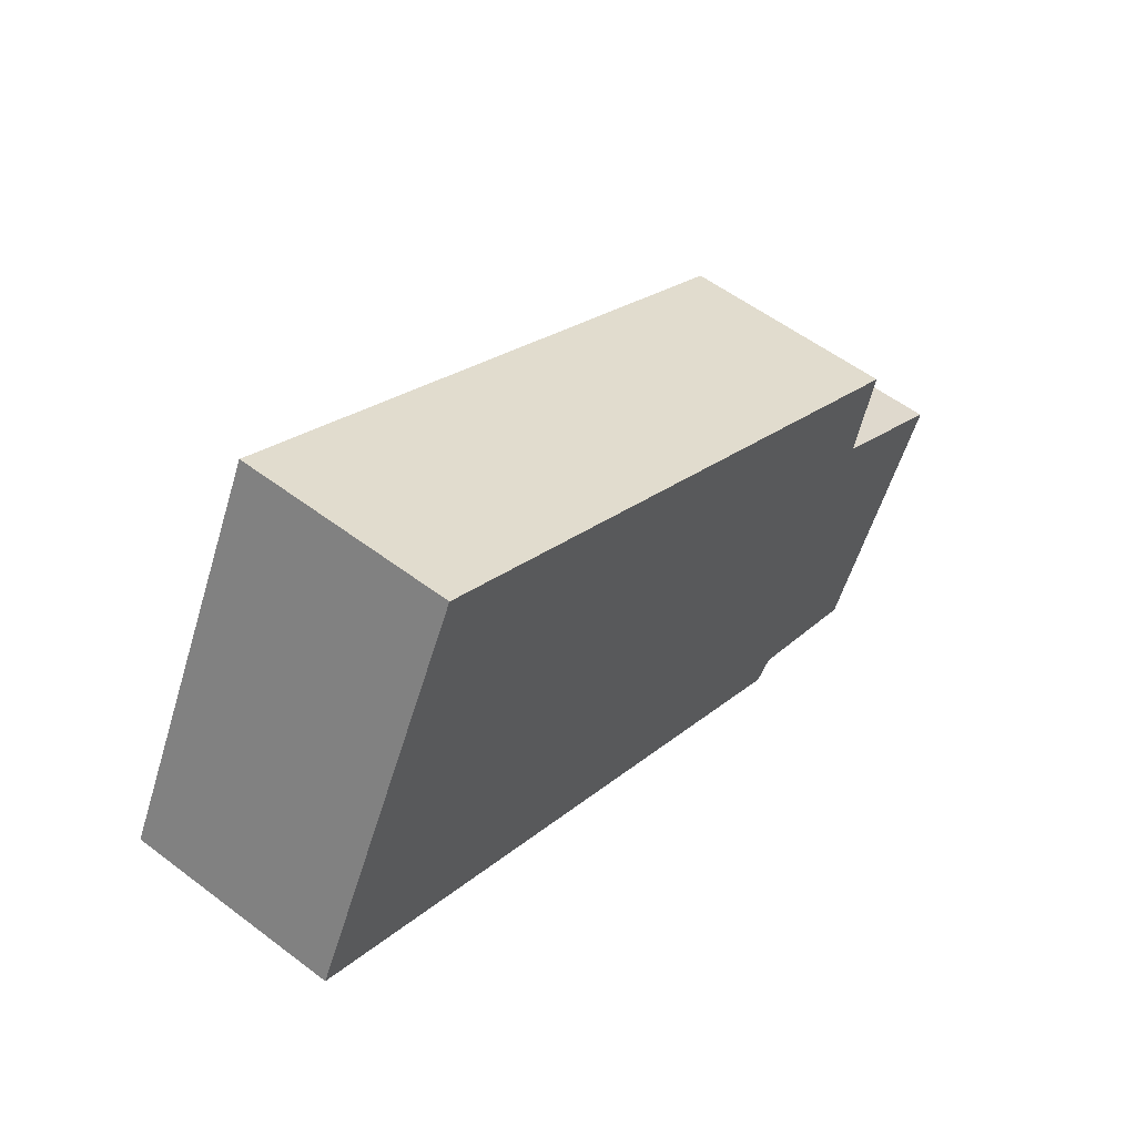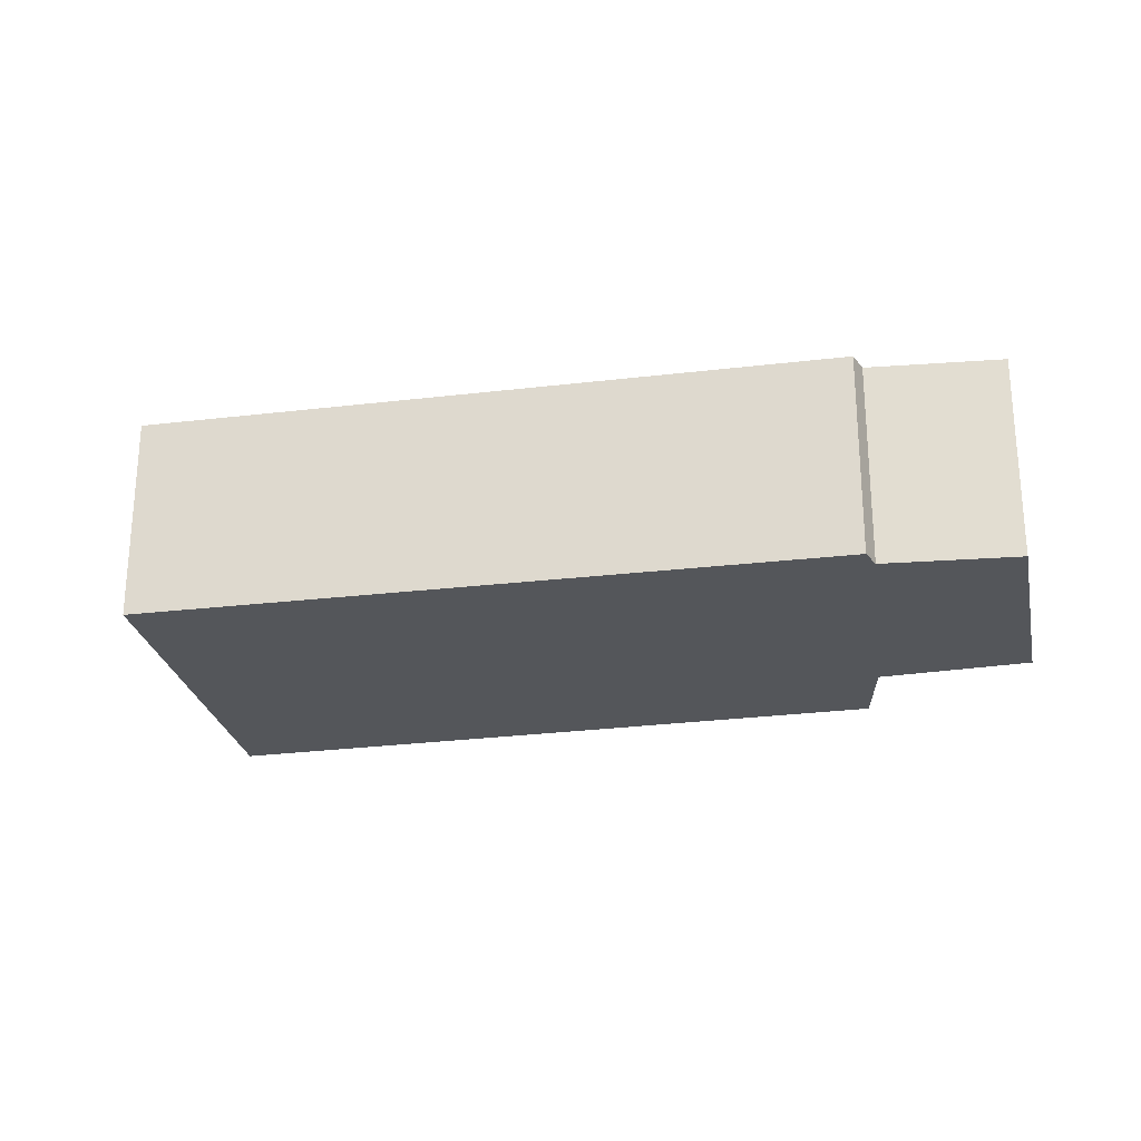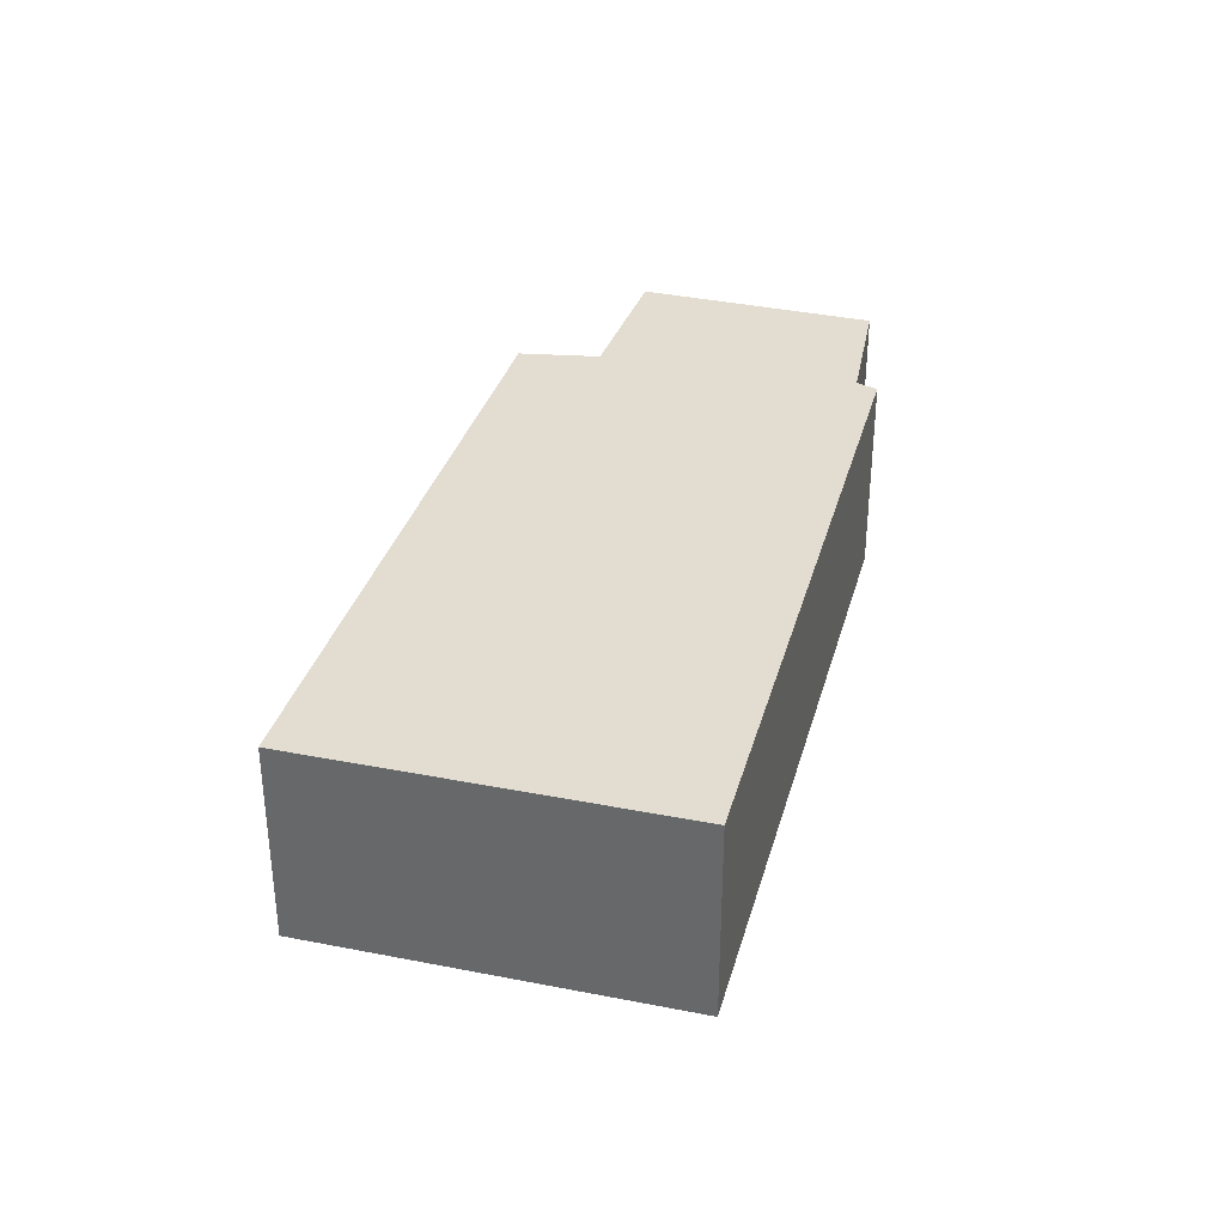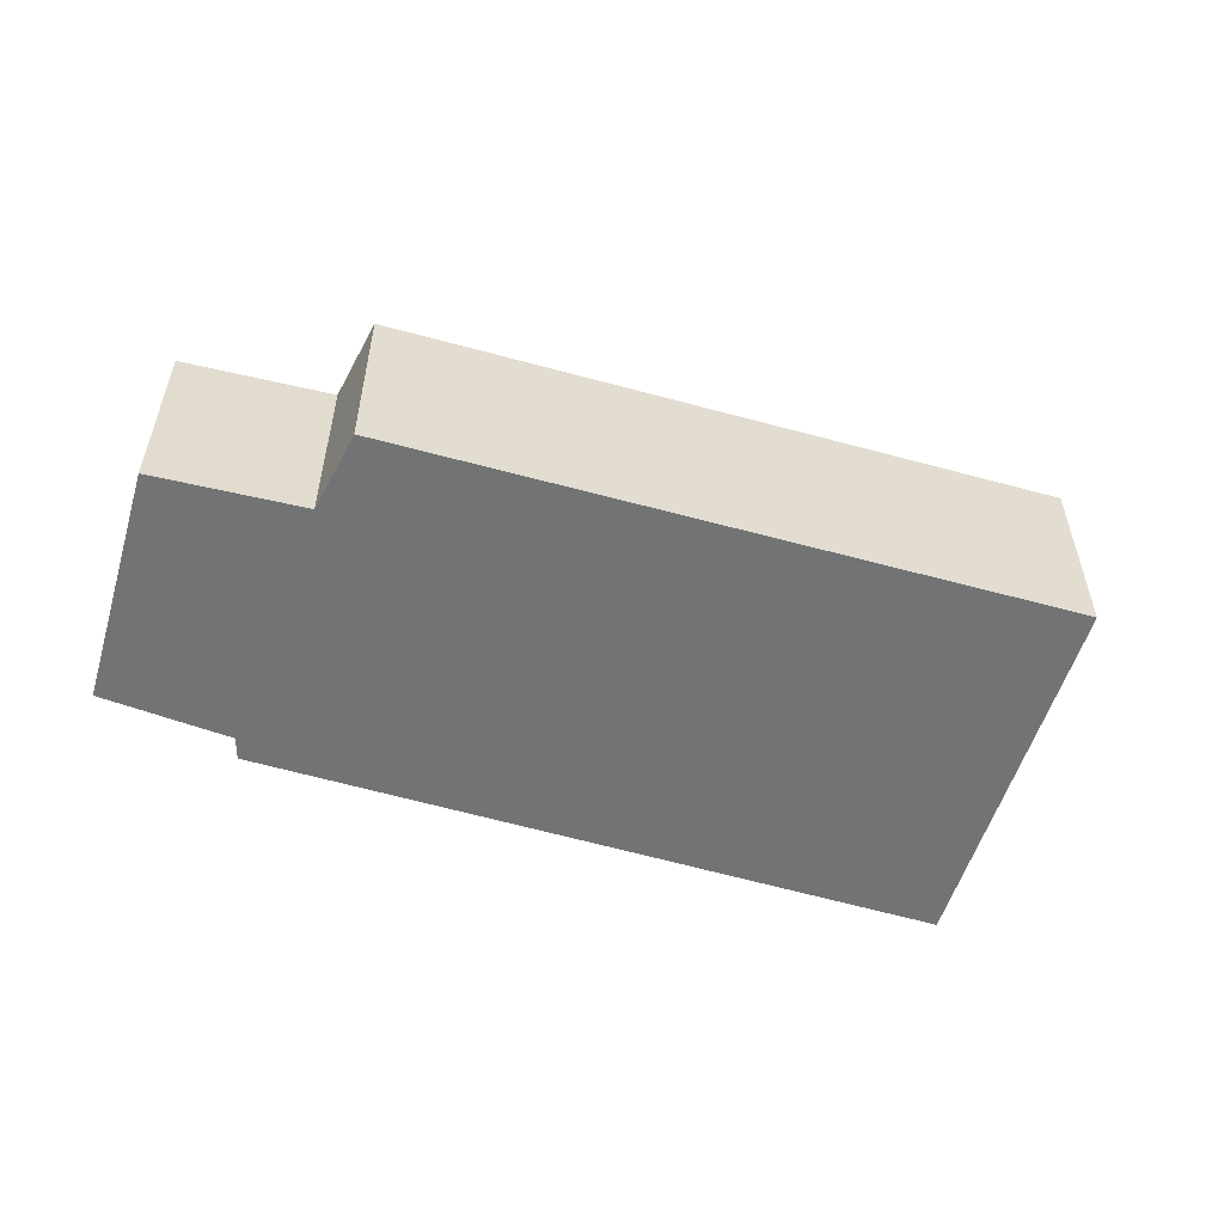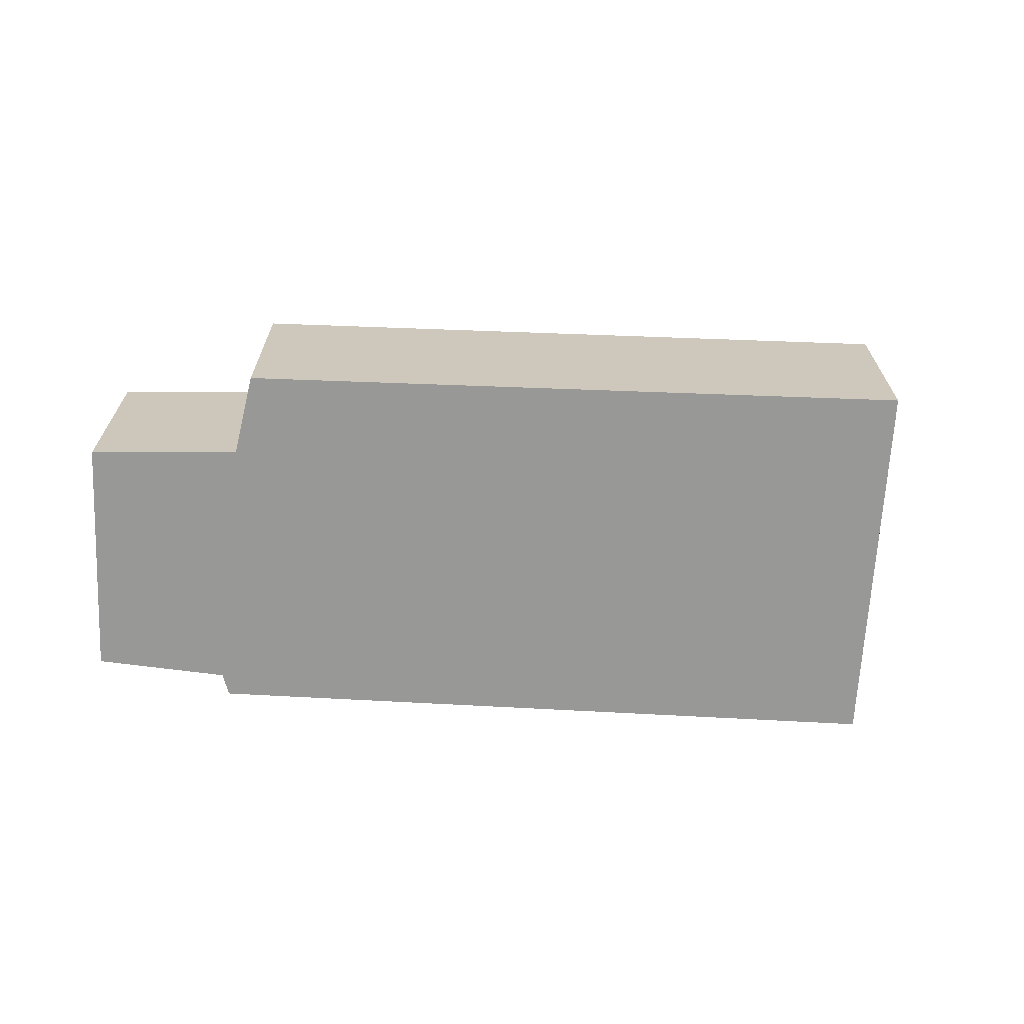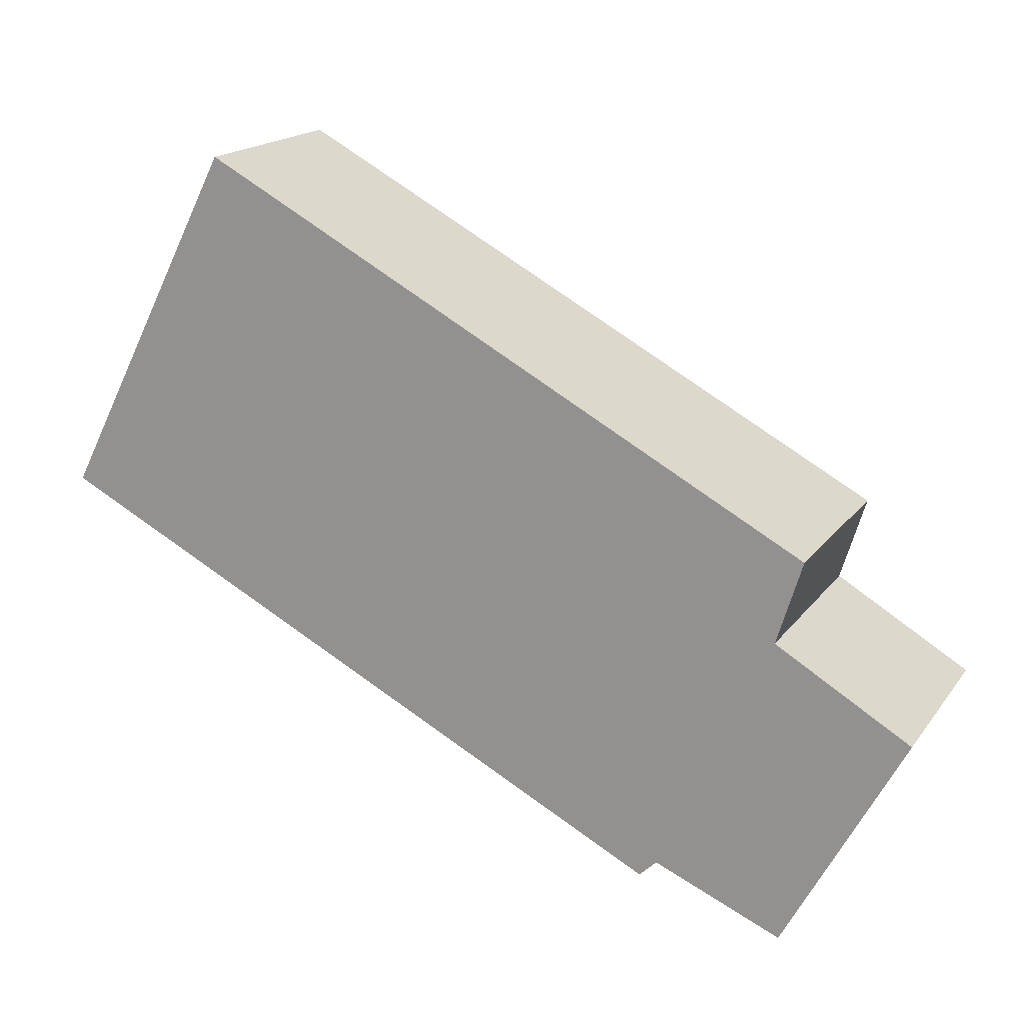
<metadata>
{"format":"obj","ext":"obj","renderer":"f3d","projection":"perspective","resolution":1024,"background":"white","views":[{"elev":55.4,"azim":128.6,"up":"+Z"},{"elev":-25.6,"azim":163.4,"up":"+Y"},{"elev":35.1,"azim":77.5,"up":"+Y"},{"elev":-55.9,"azim":-44.6,"up":"+Y"},{"elev":-68.4,"azim":-30.6,"up":"+Y"},{"elev":17.6,"azim":-155.6,"up":"+Z"}]}
</metadata>
<code>
v  0 1.693 1.037e-16
v  1.989 1.693 -1.347
v  0.965 1.693 -1.786
v  7.251 1.693 1.178
v  2.126 1.693 -1.483
v  1.083 1.693 0.647
v  0.879 1.693 1.314
v  5.809 1.693 3.992
v  5.809 -2.444e-16 3.992
v  7.251 -7.213e-17 1.178
v  2.126 9.081e-17 -1.483
v  1.989 8.248e-17 -1.347
v  0.965 1.094e-16 -1.786
v  0 0 0
v  1.083 -3.962e-17 0.647
v  0.879 -8.046e-17 1.314
g defaultobject
f 1 2 3
f 2 4 5
f 4 2 1
f 4 1 6
f 4 6 7
f 4 7 8
f 9 4 8
f 4 9 10
f 10 5 4
f 5 10 11
f 12 3 2
f 3 12 13
f 11 2 5
f 2 11 12
f 13 1 3
f 1 13 14
f 14 6 1
f 6 14 15
f 16 8 7
f 8 16 9
f 15 7 6
f 7 15 16
f 10 12 11
f 12 10 15
f 15 10 16
f 16 10 9
f 12 14 13
f 14 12 15

</code>
